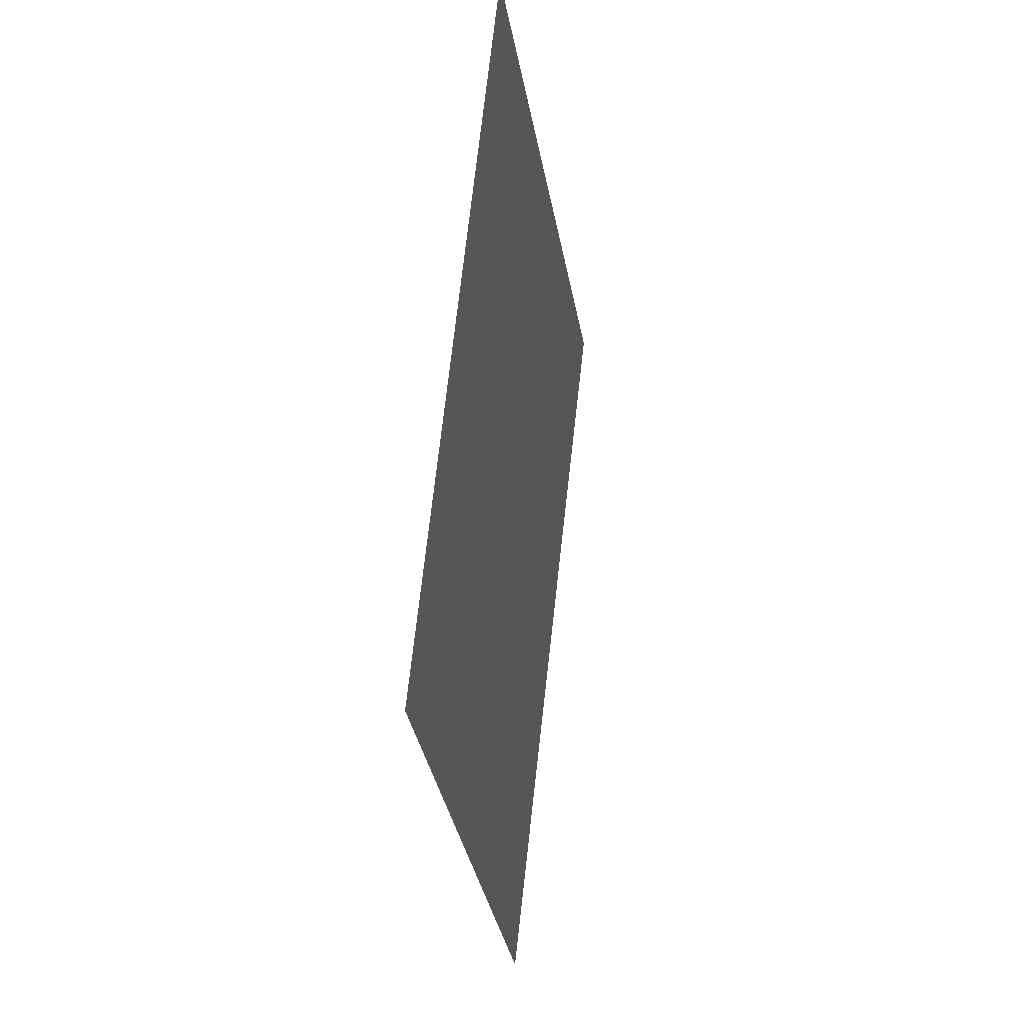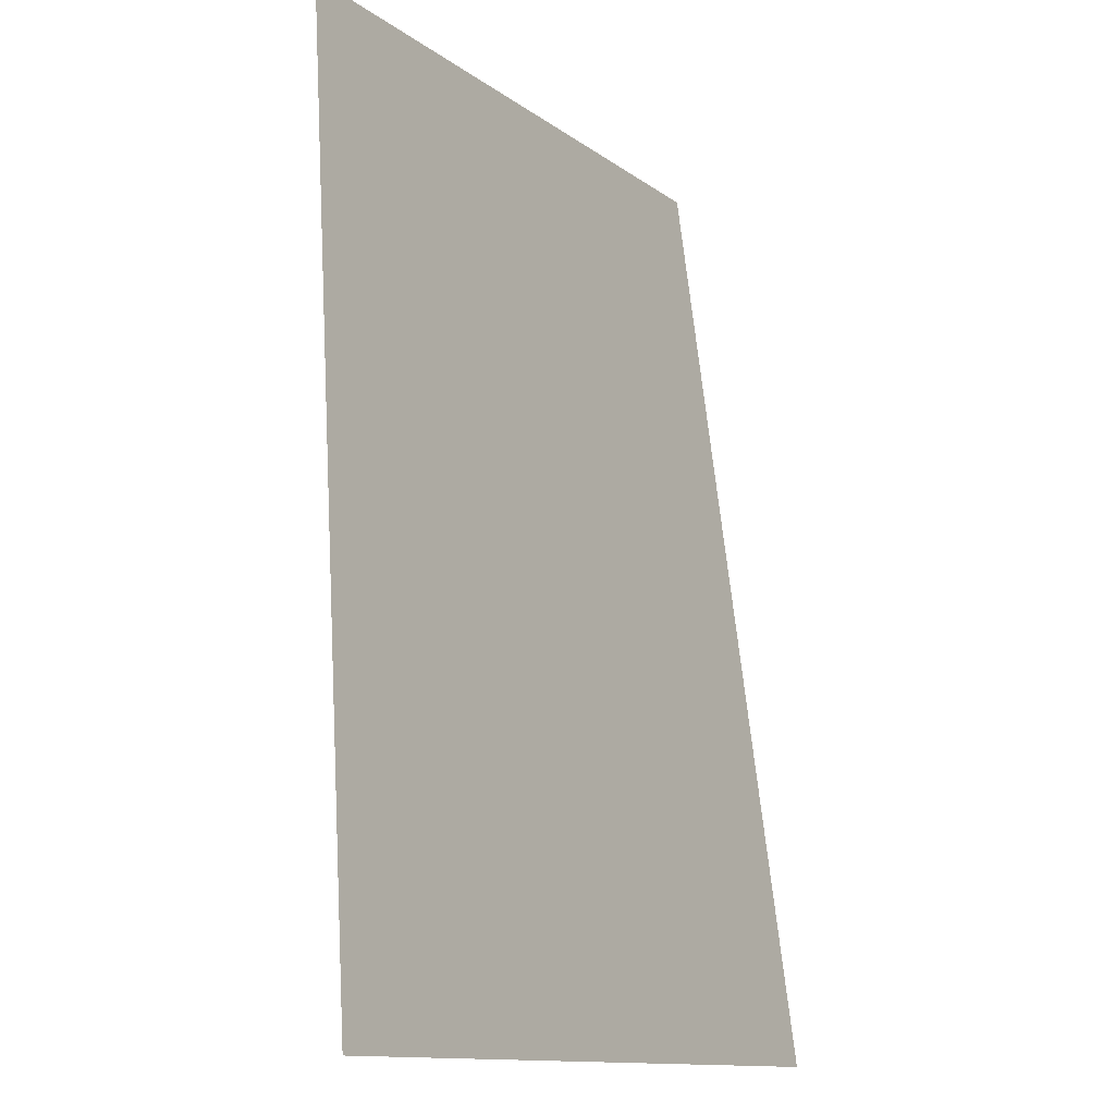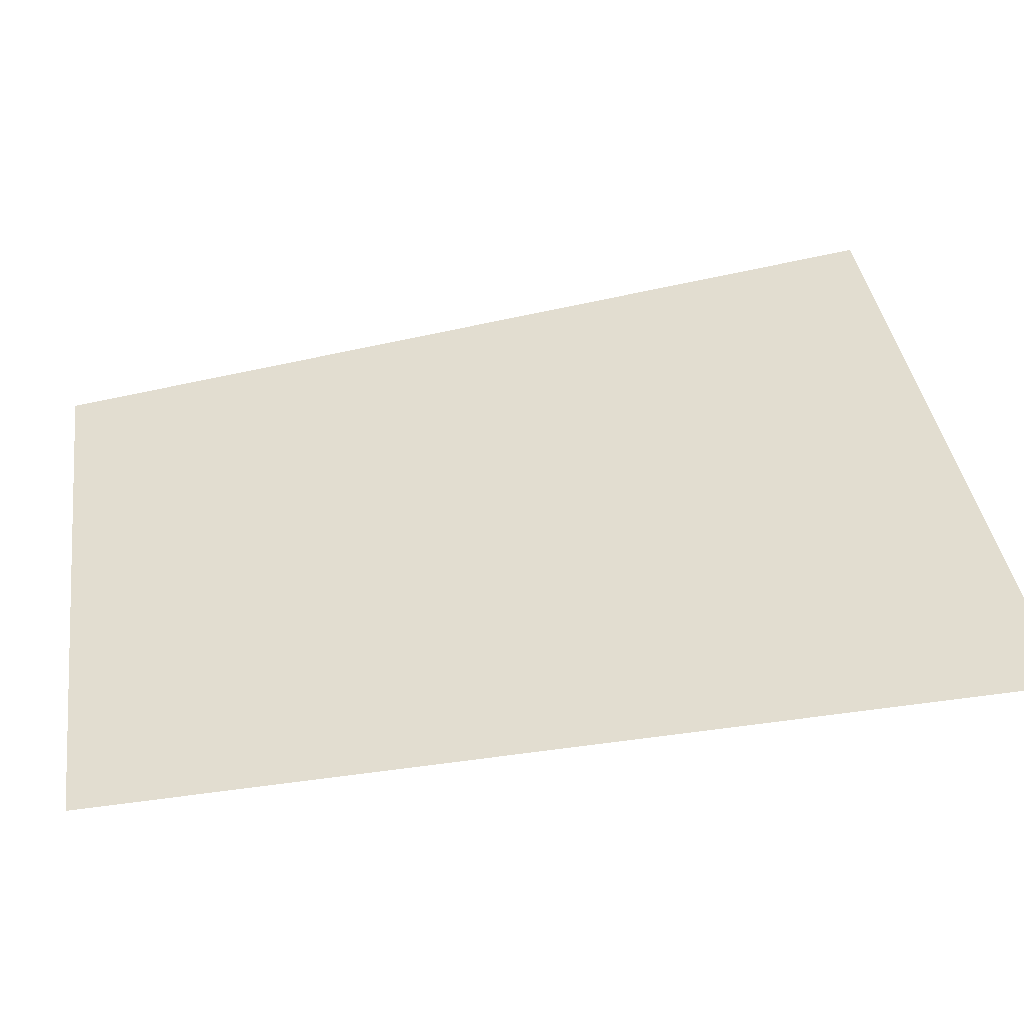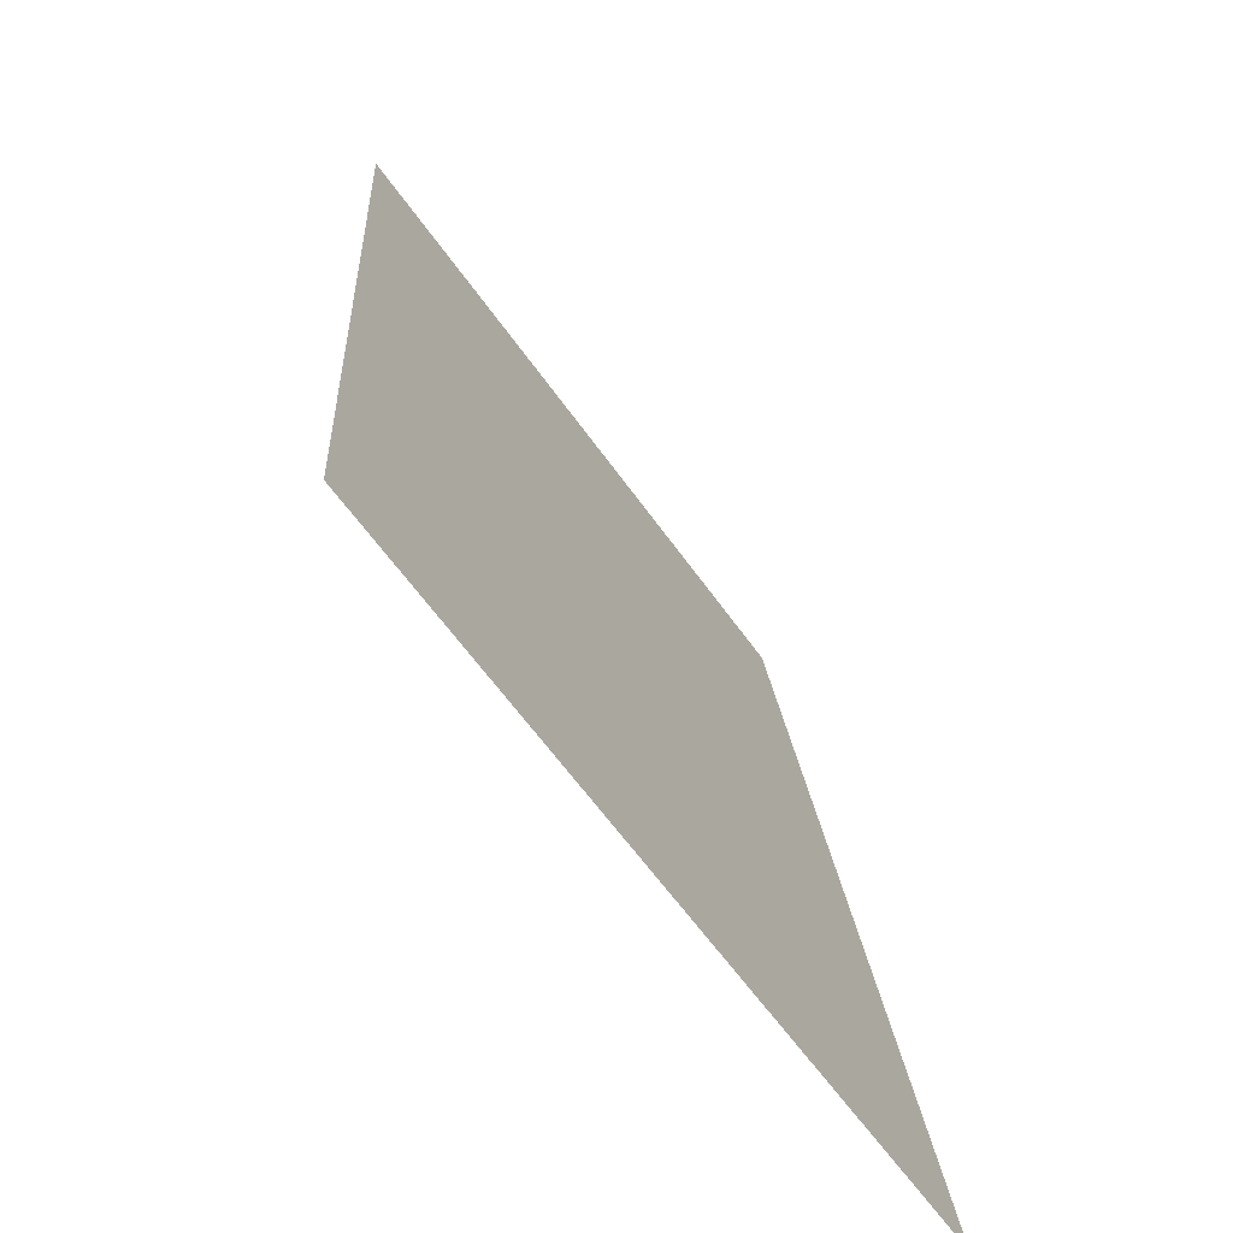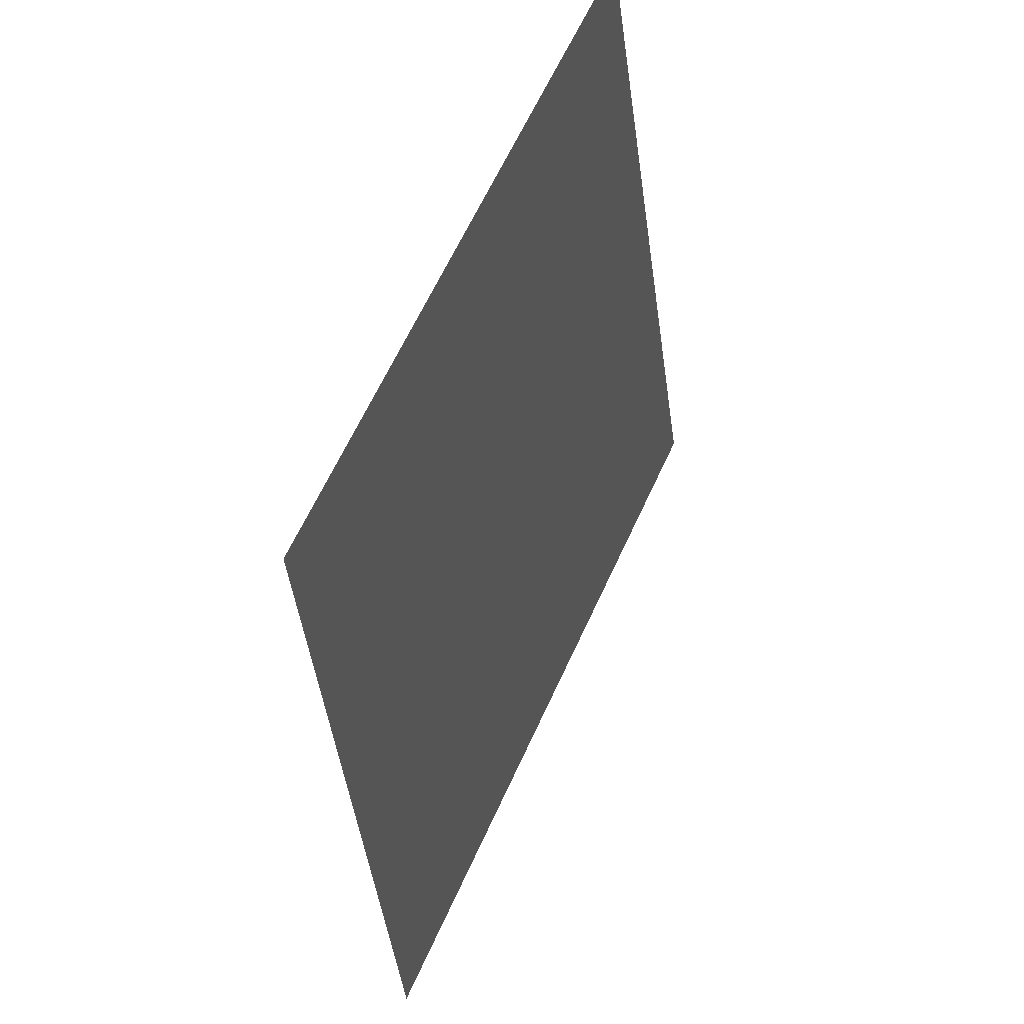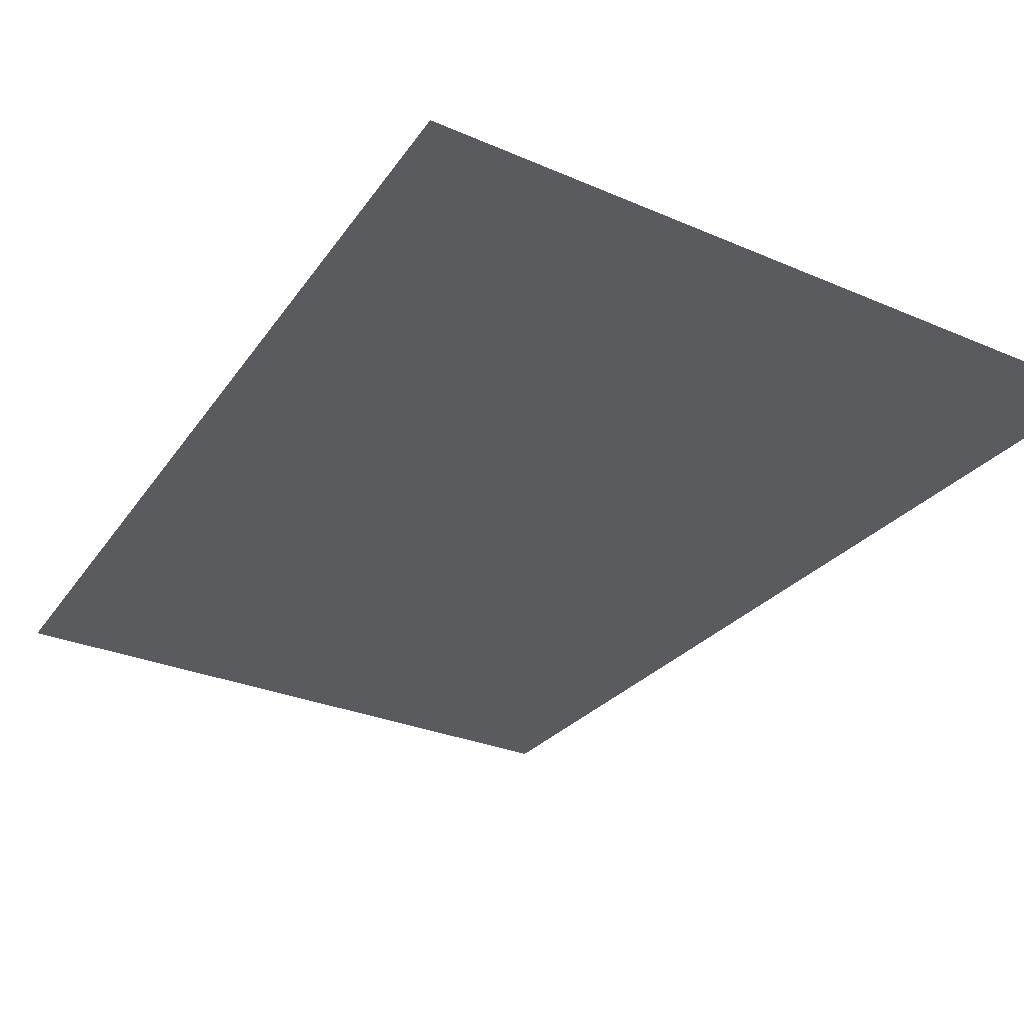
<metadata>
{"format":"obj","ext":"obj","renderer":"f3d","projection":"perspective","resolution":1024,"background":"white","views":[{"elev":71.2,"azim":96.4,"up":"+Z"},{"elev":-12.2,"azim":121.3,"up":"+Z"},{"elev":37.7,"azim":82.0,"up":"+Y"},{"elev":-61.9,"azim":125.3,"up":"+Z"},{"elev":62.7,"azim":114.4,"up":"+Z"},{"elev":-27.7,"azim":146.2,"up":"+Y"}]}
</metadata>
<code>
o wyvern_gear_wyvernexplorer_wy.000
v 1.699 -5.261 5.453
v 2.016 -4.772 0.6745
v -1.699 -5.261 5.453
v -2.016 -4.772 0.6745
f 1 3 4
f 1 4 2

</code>
